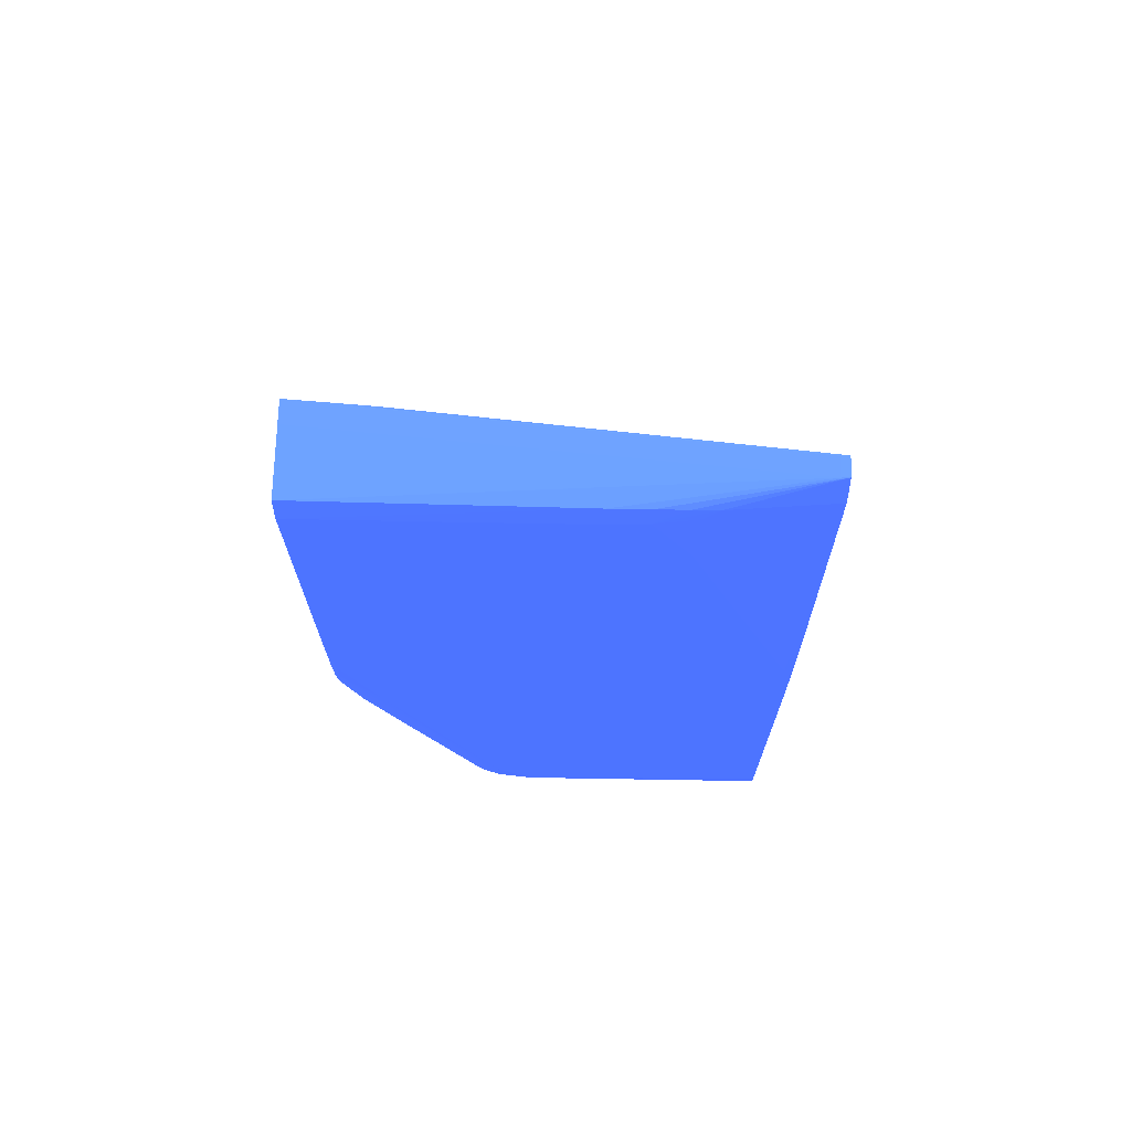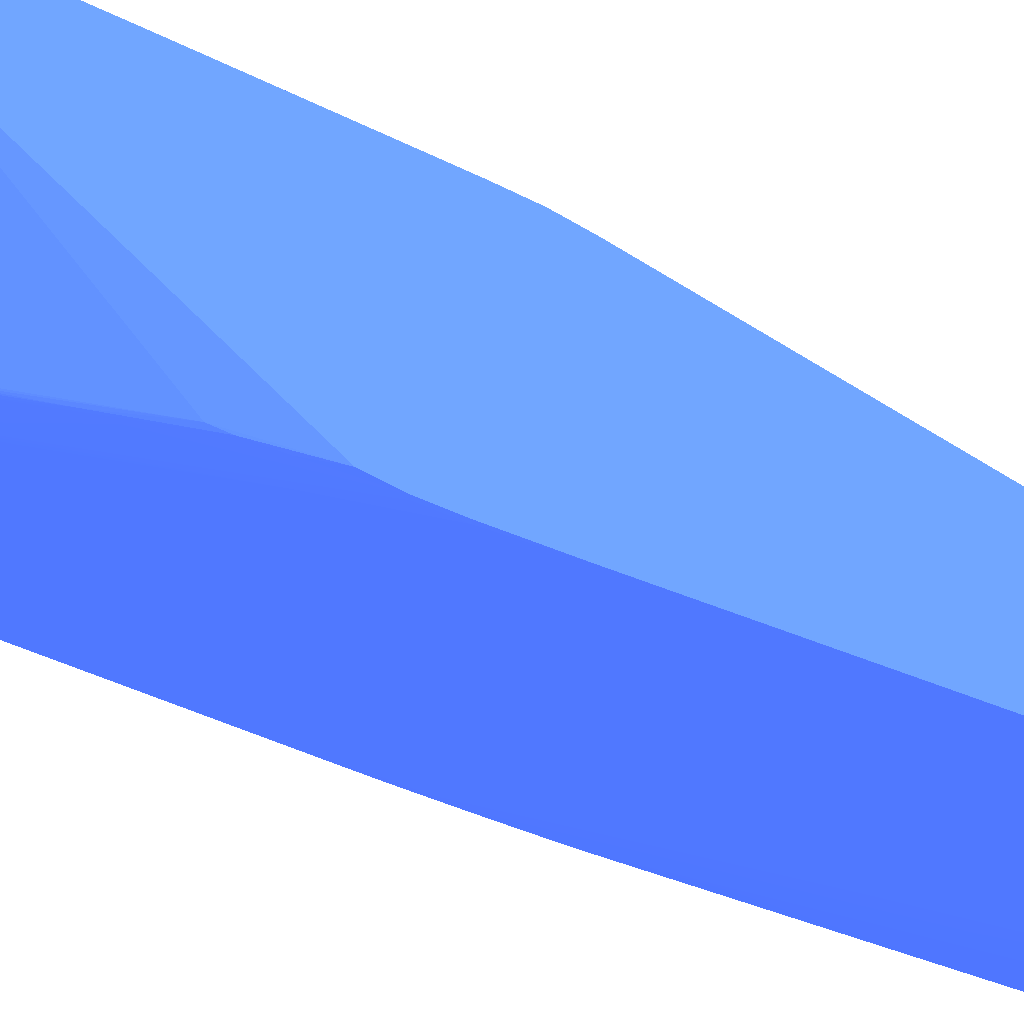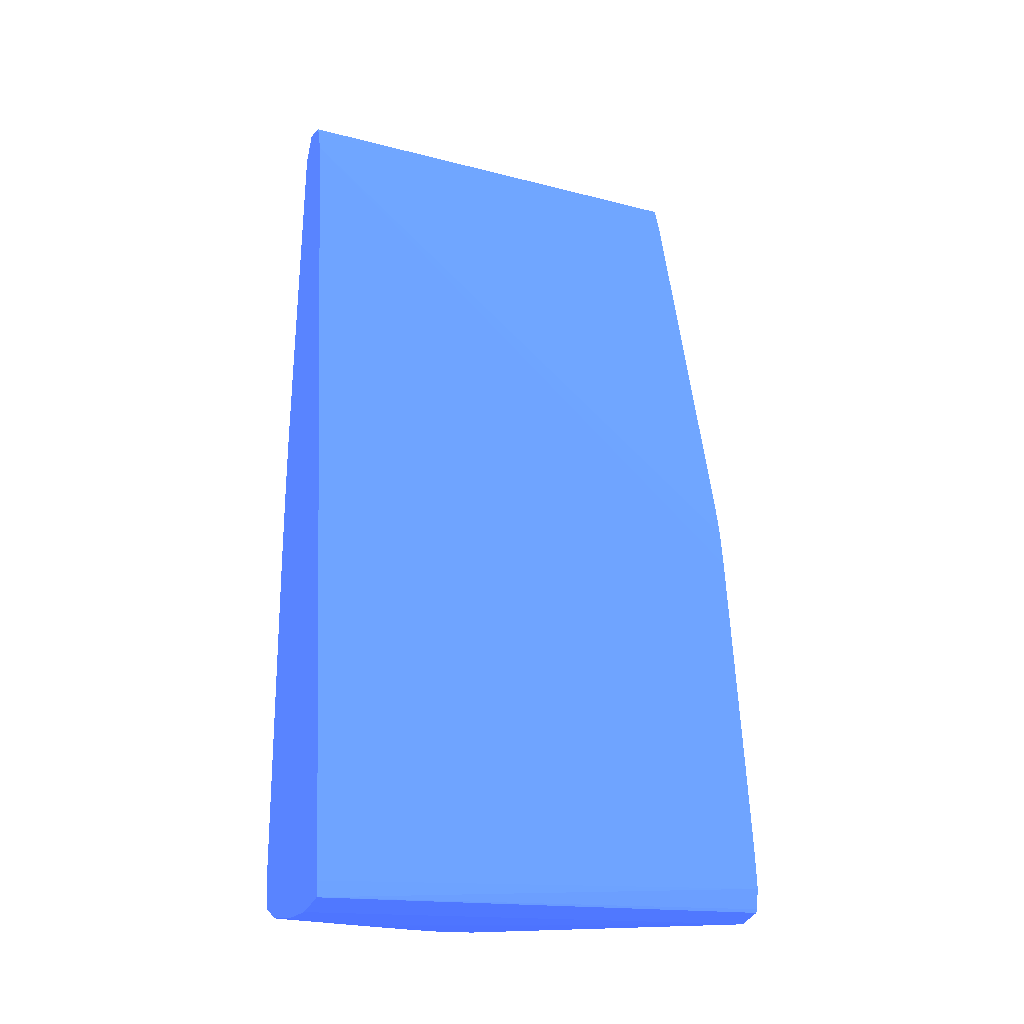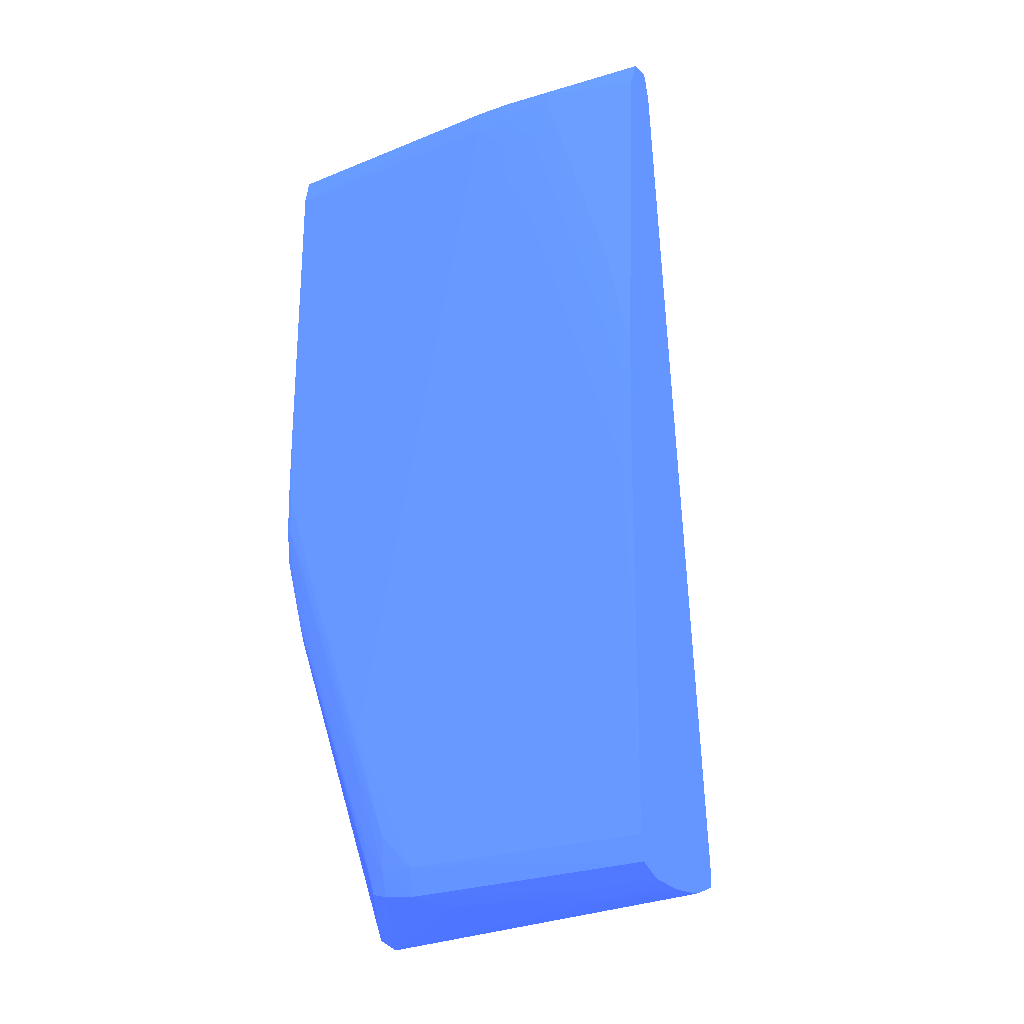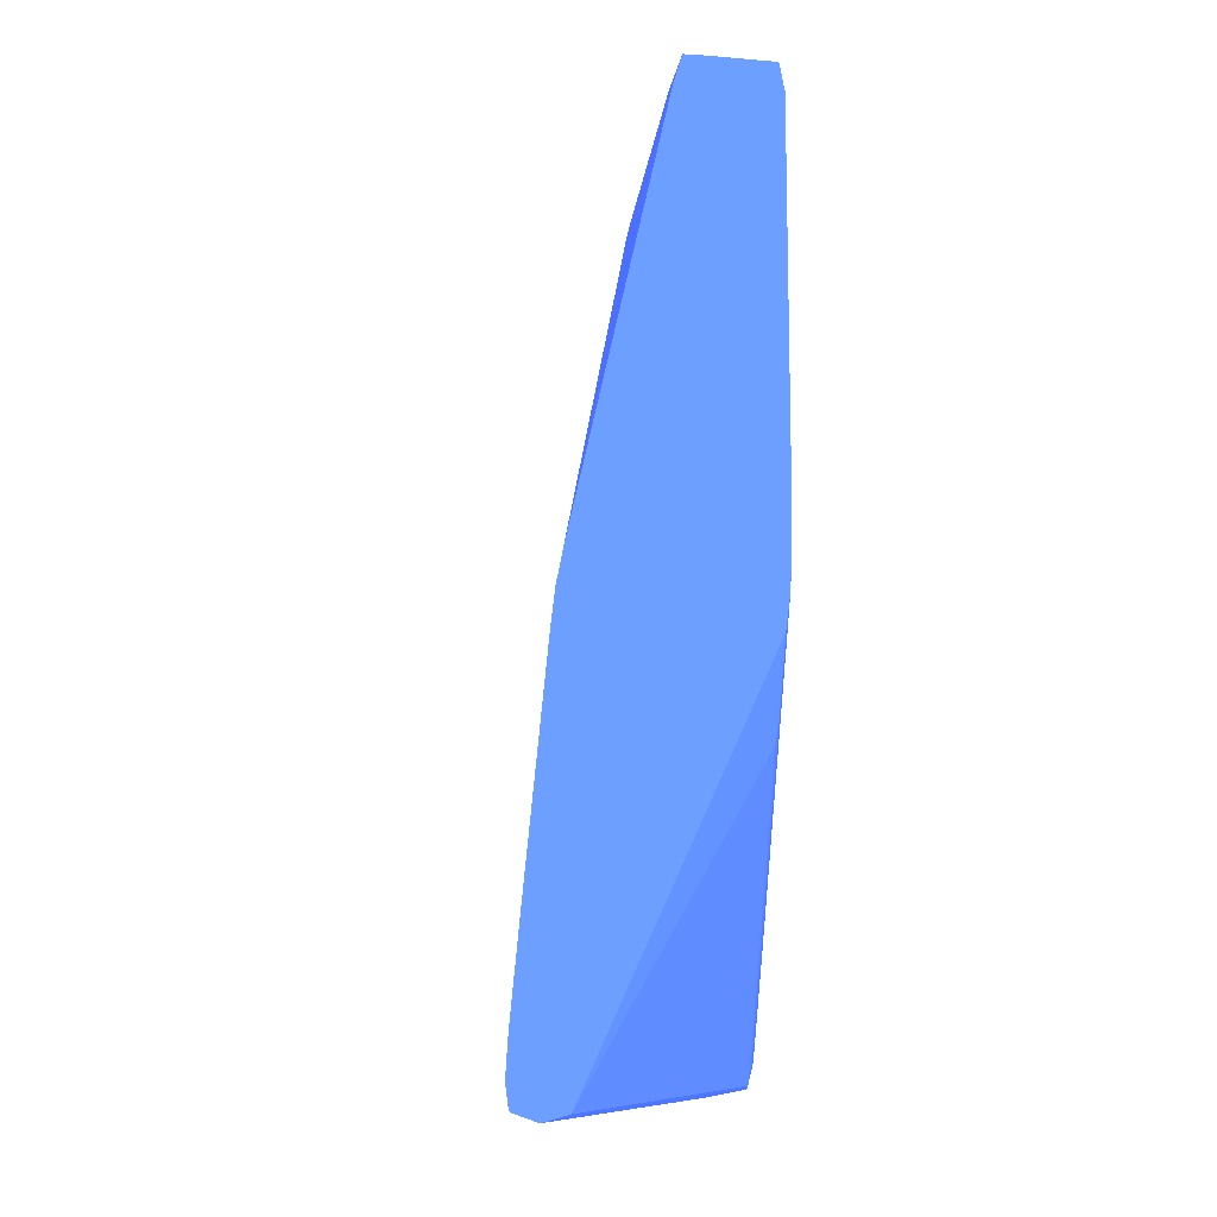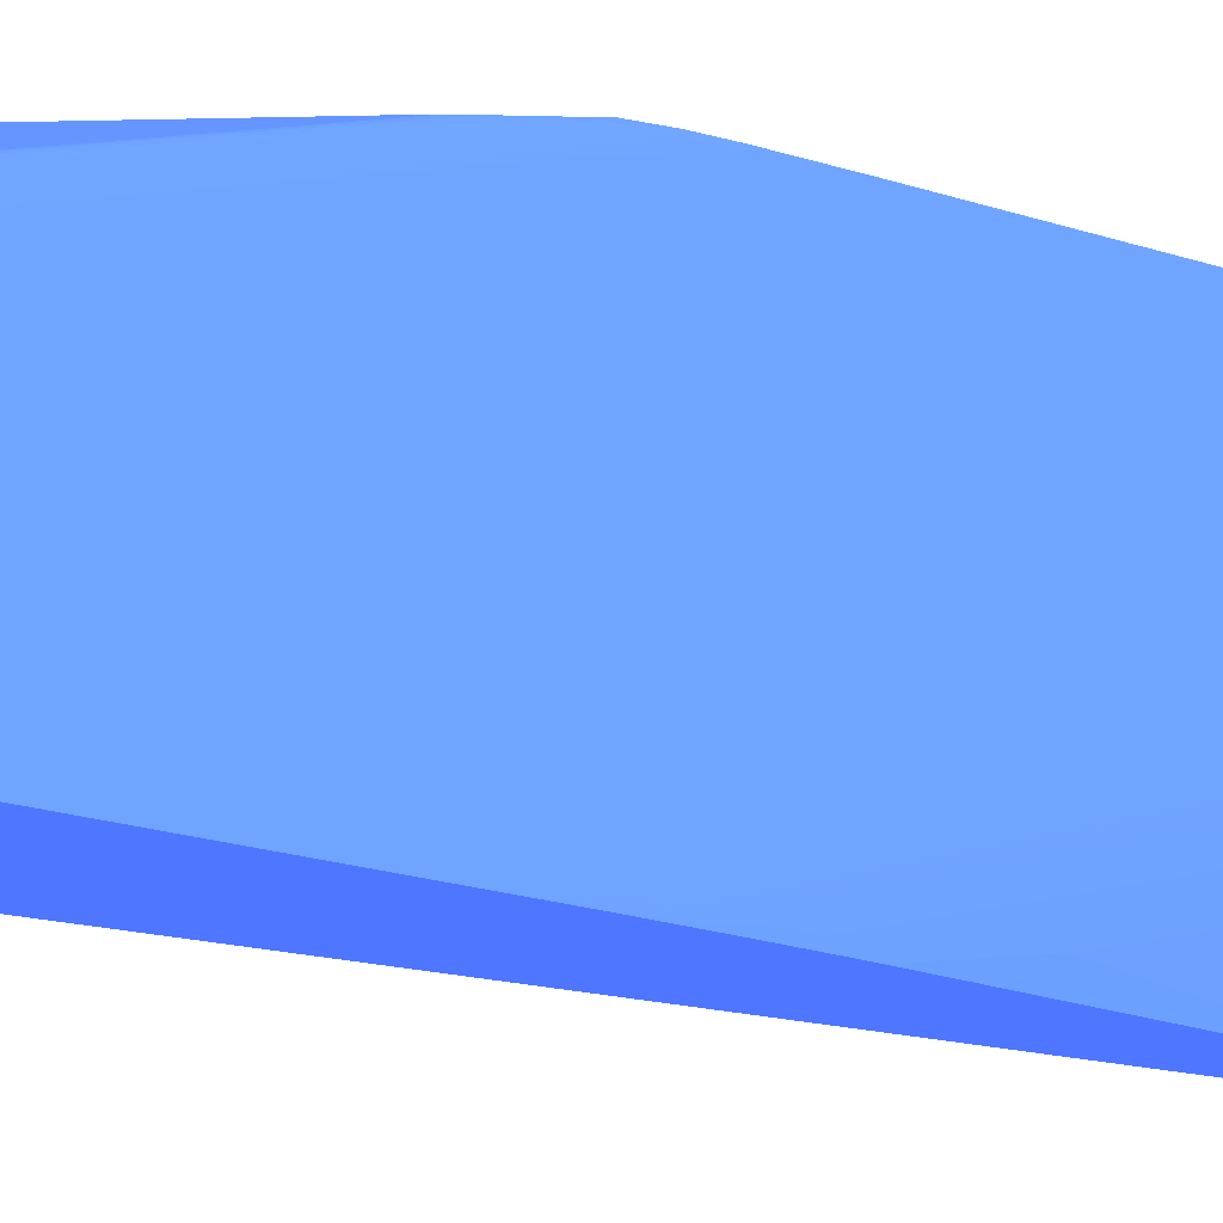
<metadata>
{"format":"obj","ext":"obj","renderer":"f3d","projection":"perspective","resolution":1024,"background":"white","views":[{"elev":70.5,"azim":91.7,"up":"+Y"},{"elev":62.7,"azim":111.9,"up":"+Z"},{"elev":-19.9,"azim":-120.0,"up":"+Y"},{"elev":-22.9,"azim":125.2,"up":"+Y"},{"elev":-7.5,"azim":-9.3,"up":"+Y"},{"elev":-28.3,"azim":66.3,"up":"+Z"}]}
</metadata>
<code>
v 0.03742 -0.01066 -0.06708 0.2314 0.3451 0.8118
v 0.03928 -0.01065 -0.09248 0.2314 0.3451 0.8118
v 0.03616 -0.01066 -0.06708 0.2314 0.3451 0.8118
v 0.04107 -0.01076 -0.06708 0.2314 0.3451 0.8118
v 0.03925 -0.01066 -0.09295 0.2314 0.3451 0.8118
v 0.03823 -0.01065 -0.09248 0.2314 0.3451 0.8118
v 0.04107 -0.01076 -0.06733 0.2314 0.3451 0.8118
v 0.04106 -0.01077 -0.06943 0.2314 0.3451 0.8118
v 0.04102 -0.01082 -0.07781 0.2314 0.3451 0.8118
v 0.04101 -0.01084 -0.0799 0.2314 0.3451 0.8118
v 0.041 -0.01085 -0.082 0.2314 0.3451 0.8118
v 0.03819 -0.01066 -0.09295 0.2314 0.3451 0.8118
v 0.03617 -0.01067 -0.06733 0.2314 0.3451 0.8118
v 0.03566 -0.01229 -0.06708 0.2314 0.3451 0.8118
v 0.04111 -0.01094 -0.06708 0.2314 0.3451 0.8118
v 0.04094 -0.01093 -0.08409 0.2314 0.3451 0.8118
v 0.04085 -0.01109 -0.08582 0.2314 0.3451 0.8118
v 0.04075 -0.0113 -0.08722 0.2314 0.3451 0.8118
v 0.03973 -0.01193 -0.09295 0.2314 0.3451 0.8118
v 0.04138 -0.01229 -0.06708 0.2314 0.3451 0.8118
v 0.04129 -0.01229 -0.07571 0.2314 0.3451 0.8118
v 0.04122 -0.01229 -0.082 0.2314 0.3451 0.8118
v 0.03633 -0.01084 -0.07152 0.2314 0.3451 0.8118
v 0.03625 -0.01074 -0.06943 0.2314 0.3451 0.8118
v 0.03806 -0.01102 -0.09295 0.2314 0.3451 0.8118
v 0.03032 -0.03535 -0.06708 0.2314 0.3451 0.8118
v 0.04113 -0.01229 -0.08409 0.2314 0.3451 0.8118
v 0.0409 -0.01212 -0.08639 0.2314 0.3451 0.8118
v 0.04079 -0.01269 -0.08744 0.2314 0.3451 0.8118
v 0.03985 -0.01229 -0.09295 0.2314 0.3451 0.8118
v 0.04147 -0.03115 -0.06708 0.2314 0.3451 0.8118
v 0.0415 -0.03535 -0.06733 0.2314 0.3451 0.8118
v 0.0412 -0.01648 -0.08409 0.2314 0.3451 0.8118
v 0.04117 -0.01439 -0.08409 0.2314 0.3451 0.8118
v 0.0415 -0.0521 -0.07362 0.2314 0.3451 0.8118
v 0.04149 -0.0563 -0.07571 0.2314 0.3451 0.8118
v 0.04148 -0.06049 -0.07781 0.2314 0.3451 0.8118
v 0.03776 -0.01229 -0.09295 0.2314 0.3451 0.8118
v 0.02991 -0.03738 -0.06708 0.2314 0.3451 0.8118
v 0.04104 -0.02906 -0.09038 0.2314 0.3451 0.8118
v 0.04106 -0.02277 -0.08828 0.2314 0.3451 0.8118
v 0.04107 -0.01648 -0.08619 0.2314 0.3451 0.8118
v 0.04101 -0.01439 -0.08619 0.2314 0.3451 0.8118
v 0.04115 -0.02067 -0.08619 0.2314 0.3451 0.8118
v 0.04106 -0.03743 -0.09248 0.2314 0.3451 0.8118
v 0.04089 -0.01846 -0.08846 0.2314 0.3451 0.8118
v 0.04083 -0.01439 -0.08771 0.2314 0.3451 0.8118
v 0.04079 -0.02547 -0.09157 0.2314 0.3451 0.8118
v 0.04085 -0.03138 -0.09295 0.2314 0.3451 0.8118
v 0.04145 -0.03535 -0.06708 0.2314 0.3451 0.8118
v 0.04144 -0.03743 -0.06733 0.2314 0.3451 0.8118
v 0.0415 -0.04163 -0.06943 0.2314 0.3451 0.8118
v 0.04117 -0.06049 -0.09295 0.2314 0.3451 0.8118
v 0.04117 -0.02277 -0.08619 0.2314 0.3451 0.8118
v 0.04109 -0.03953 -0.09248 0.2314 0.3451 0.8118
v 0.04113 -0.02696 -0.08828 0.2314 0.3451 0.8118
v 0.04149 -0.05839 -0.07571 0.2314 0.3451 0.8118
v 0.04133 -0.06049 -0.07571 0.2314 0.3451 0.8118
v 0.04113 -0.06208 -0.07781 0.2314 0.3451 0.8118
v 0.04111 -0.06206 -0.0799 0.2314 0.3451 0.8118
v 0.04106 -0.06201 -0.08409 0.2314 0.3451 0.8118
v 0.04104 -0.06198 -0.08619 0.2314 0.3451 0.8118
v 0.041 -0.06193 -0.09038 0.2314 0.3451 0.8118
v 0.04098 -0.0619 -0.09248 0.2314 0.3451 0.8118
v 0.04097 -0.06189 -0.09295 0.2314 0.3451 0.8118
v 0.0299 -0.03743 -0.06708 0.2314 0.3451 0.8118
v 0.03387 -0.06116 -0.09295 0.2314 0.3451 0.8118
v 0.02779 -0.05807 -0.06708 0.2314 0.3451 0.8118
v 0.02837 -0.0521 -0.06708 0.2314 0.3451 0.8118
v 0.02843 -0.05147 -0.06708 0.2314 0.3451 0.8118
v 0.02943 -0.04163 -0.06708 0.2314 0.3451 0.8118
v 0.02964 -0.03956 -0.06708 0.2314 0.3451 0.8118
v 0.04102 -0.03535 -0.09248 0.2314 0.3451 0.8118
v 0.04097 -0.03325 -0.09248 0.2314 0.3451 0.8118
v 0.04098 -0.02696 -0.09038 0.2314 0.3451 0.8118
v 0.041 -0.02067 -0.08828 0.2314 0.3451 0.8118
v 0.04086 -0.02906 -0.09214 0.2314 0.3451 0.8118
v 0.04106 -0.03953 -0.09295 0.2314 0.3451 0.8118
v 0.04102 -0.03745 -0.09295 0.2314 0.3451 0.8118
v 0.04088 -0.03116 -0.09262 0.2314 0.3451 0.8118
v 0.04091 -0.03325 -0.09295 0.2314 0.3451 0.8118
v 0.04137 -0.03743 -0.06708 0.2314 0.3451 0.8118
v 0.04136 -0.04372 -0.06943 0.2314 0.3451 0.8118
v 0.04142 -0.0542 -0.07362 0.2314 0.3451 0.8118
v 0.04147 -0.04791 -0.07152 0.2314 0.3451 0.8118
v 0.04107 -0.04163 -0.09295 0.2314 0.3451 0.8118
v 0.04113 -0.05839 -0.07413 0.2314 0.3451 0.8118
v 0.04096 -0.06049 -0.07445 0.2314 0.3451 0.8118
v 0.04079 -0.06157 -0.07465 0.2314 0.3451 0.8118
v 0.04097 -0.06184 -0.07571 0.2314 0.3451 0.8118
v 0.03972 -0.06261 -0.0799 0.2314 0.3451 0.8118
v 0.03972 -0.06269 -0.082 0.2314 0.3451 0.8118
v 0.03972 -0.0627 -0.08409 0.2314 0.3451 0.8118
v 0.03972 -0.06268 -0.08619 0.2314 0.3451 0.8118
v 0.03972 -0.06265 -0.08828 0.2314 0.3451 0.8118
v 0.03972 -0.06259 -0.09295 0.2314 0.3451 0.8118
v 0.0407 -0.06205 -0.09295 0.2314 0.3451 0.8118
v 0.03387 -0.06208 -0.09295 0.2314 0.3451 0.8118
v 0.02762 -0.06054 -0.06708 0.2314 0.3451 0.8118
v 0.02776 -0.05839 -0.06708 0.2314 0.3451 0.8118
v 0.02776 -0.05836 -0.06708 0.2314 0.3451 0.8118
v 0.04097 -0.03535 -0.09295 0.2314 0.3451 0.8118
v 0.04112 -0.03945 -0.06708 0.2314 0.3451 0.8118
v 0.04114 -0.04163 -0.06779 0.2314 0.3451 0.8118
v 0.04111 -0.04791 -0.07002 0.2314 0.3451 0.8118
v 0.04105 -0.0542 -0.07224 0.2314 0.3451 0.8118
v 0.04097 -0.04953 -0.07027 0.2314 0.3451 0.8118
v 0.04089 -0.05555 -0.07246 0.2314 0.3451 0.8118
v 0.03071 -0.06206 -0.06708 0.2314 0.3451 0.8118
v 0.04083 -0.04491 -0.06833 0.2314 0.3451 0.8118
v 0.02924 -0.06244 -0.06708 0.2314 0.3451 0.8118
v 0.03763 -0.06285 -0.08619 0.2314 0.3451 0.8118
v 0.03763 -0.0629 -0.08828 0.2314 0.3451 0.8118
v 0.03925 -0.06264 -0.09295 0.2314 0.3451 0.8118
v 0.03508 -0.06256 -0.09295 0.2314 0.3451 0.8118
v 0.02785 -0.06193 -0.06708 0.2314 0.3451 0.8118
v 0.02778 -0.06172 -0.06708 0.2314 0.3451 0.8118
v 0.041 -0.04372 -0.06813 0.2314 0.3451 0.8118
v 0.02924 -0.06244 -0.06733 0.2314 0.3451 0.8118
v 0.03553 -0.0627 -0.09295 0.2314 0.3451 0.8118
v 0.03716 -0.0628 -0.09295 0.2314 0.3451 0.8118
v 0.03763 -0.06282 -0.09295 0.2314 0.3451 0.8118
f 1 2 6
f 1 6 3
f 1 3 14
f 1 14 26
f 1 26 39
f 1 39 66
f 1 66 72
f 1 72 71
f 1 71 70
f 1 70 69
f 1 69 68
f 1 68 101
f 1 101 100
f 1 100 99
f 1 99 117
f 1 117 116
f 1 116 111
f 1 111 109
f 1 109 103
f 1 103 82
f 1 82 50
f 1 50 31
f 1 31 20
f 1 20 15
f 1 15 4
f 1 4 2
f 2 5 12
f 2 12 6
f 2 4 7
f 2 7 8
f 2 8 9
f 2 9 10
f 2 10 11
f 2 11 5
f 3 6 12
f 3 12 13
f 3 13 14
f 4 15 7
f 5 11 16
f 5 16 17
f 5 17 18
f 5 18 19
f 5 19 30
f 5 30 49
f 5 49 81
f 5 81 102
f 5 102 79
f 5 79 78
f 5 78 86
f 5 86 53
f 5 53 65
f 5 65 97
f 5 97 96
f 5 96 114
f 5 114 122
f 5 122 121
f 5 121 120
f 5 120 115
f 5 115 98
f 5 98 67
f 5 67 38
f 5 38 25
f 5 25 12
f 7 15 8
f 8 15 9
f 9 15 20
f 9 20 10
f 10 20 11
f 11 20 21
f 11 21 22
f 11 22 16
f 12 23 24
f 12 24 13
f 12 25 23
f 13 24 14
f 14 24 23
f 14 23 26
f 16 22 27
f 16 27 17
f 17 27 18
f 18 27 28
f 18 28 29
f 18 29 30
f 18 30 19
f 20 31 32
f 20 32 21
f 21 32 22
f 22 33 34
f 22 34 27
f 22 32 35
f 22 35 36
f 22 36 37
f 22 37 33
f 23 25 38
f 23 38 26
f 26 38 39
f 27 40 41
f 27 41 42
f 27 42 43
f 27 43 28
f 27 34 44
f 27 44 45
f 27 45 40
f 28 43 46
f 28 46 47
f 28 47 29
f 29 47 48
f 29 48 30
f 30 48 49
f 31 50 32
f 32 50 51
f 32 51 52
f 32 52 35
f 33 37 53
f 33 53 54
f 33 54 55
f 33 55 56
f 33 56 44
f 33 44 34
f 35 52 57
f 35 57 36
f 36 57 37
f 37 57 58
f 37 58 59
f 37 59 60
f 37 60 61
f 37 61 62
f 37 62 63
f 37 63 64
f 37 64 65
f 37 65 53
f 38 66 39
f 38 67 68
f 38 68 69
f 38 69 70
f 38 70 71
f 38 71 72
f 38 72 66
f 40 73 74
f 40 74 41
f 40 45 73
f 41 74 75
f 41 75 42
f 42 75 76
f 42 76 43
f 43 76 49
f 43 49 77
f 43 77 46
f 44 56 45
f 45 55 78
f 45 78 79
f 45 79 73
f 45 56 55
f 46 77 47
f 47 77 49
f 47 49 48
f 49 76 80
f 49 80 74
f 49 74 81
f 50 82 51
f 51 82 83
f 51 83 84
f 51 84 85
f 51 85 52
f 52 85 57
f 53 86 55
f 53 55 54
f 55 86 78
f 57 85 84
f 57 84 58
f 58 84 87
f 58 87 88
f 58 88 89
f 58 89 90
f 58 90 59
f 59 90 91
f 59 91 92
f 59 92 93
f 59 93 94
f 59 94 95
f 59 95 96
f 59 96 60
f 60 96 61
f 61 96 62
f 62 96 63
f 63 96 97
f 63 97 64
f 64 97 65
f 67 98 99
f 67 99 100
f 67 100 101
f 67 101 68
f 73 102 74
f 73 79 102
f 74 102 81
f 74 80 75
f 75 80 76
f 82 103 104
f 82 104 105
f 82 105 83
f 83 105 84
f 84 105 87
f 87 105 106
f 87 106 88
f 88 106 107
f 88 107 108
f 88 108 89
f 89 109 90
f 89 108 110
f 89 110 109
f 90 109 111
f 90 111 91
f 91 111 92
f 92 112 113
f 92 113 93
f 92 111 112
f 93 113 94
f 94 113 95
f 95 113 114
f 95 114 96
f 98 115 116
f 98 116 117
f 98 117 99
f 103 109 110
f 103 110 118
f 103 118 104
f 104 118 105
f 105 118 106
f 106 118 107
f 107 118 110
f 107 110 108
f 111 119 113
f 111 113 112
f 111 116 119
f 113 120 121
f 113 121 122
f 113 122 114
f 113 119 120
f 115 120 119
f 115 119 116

</code>
